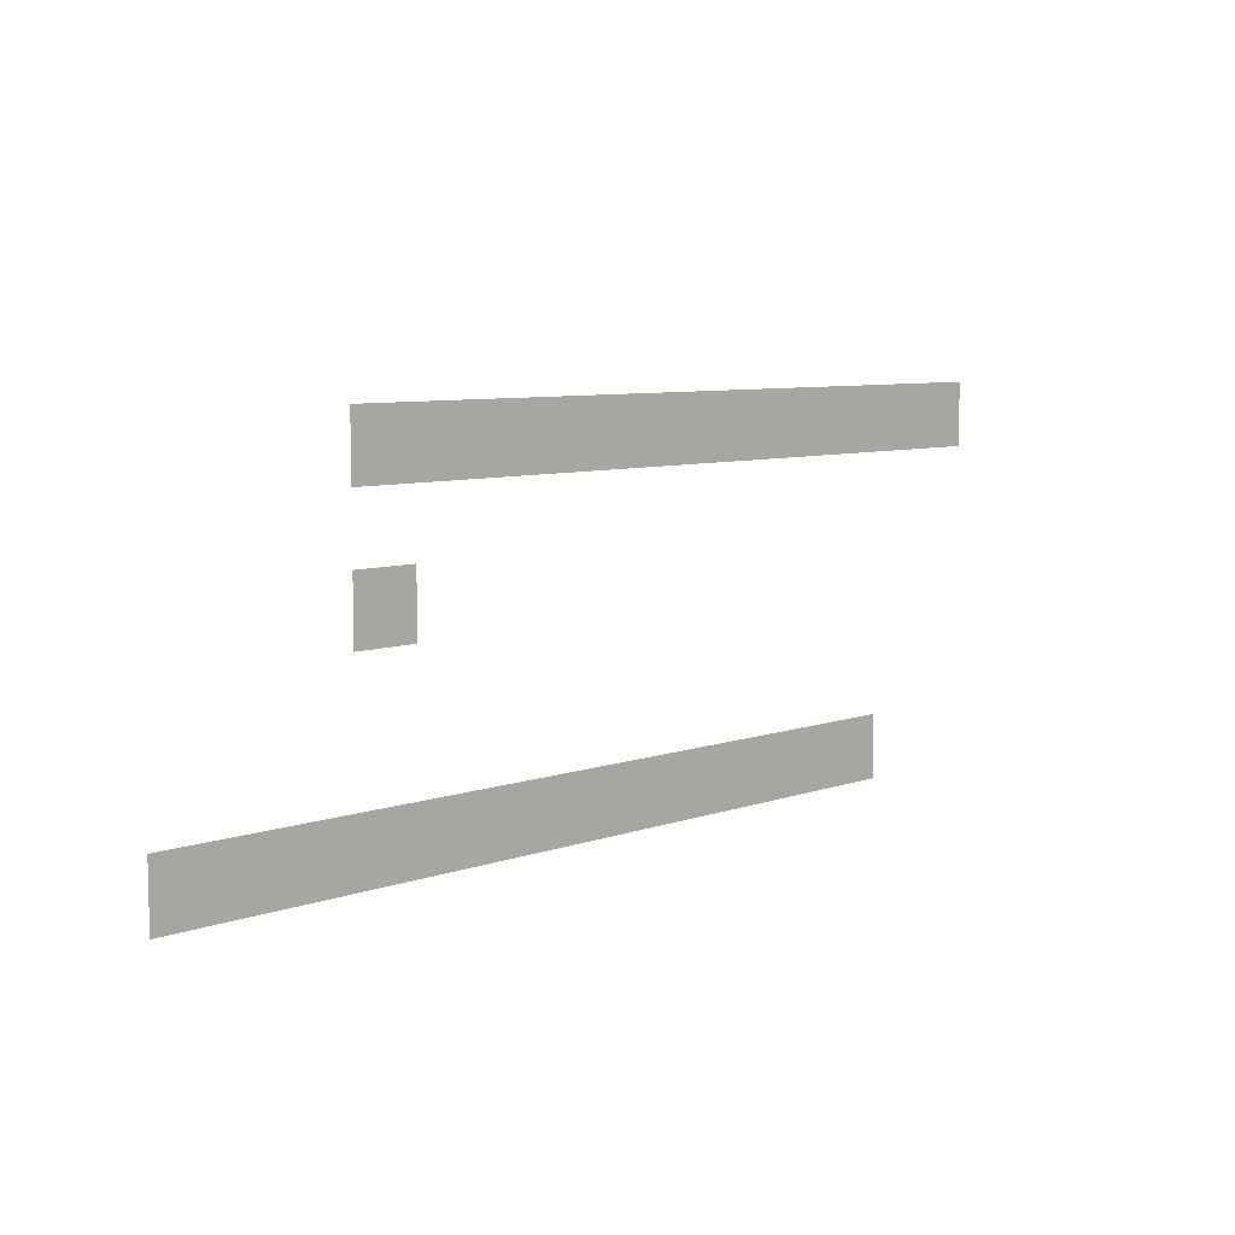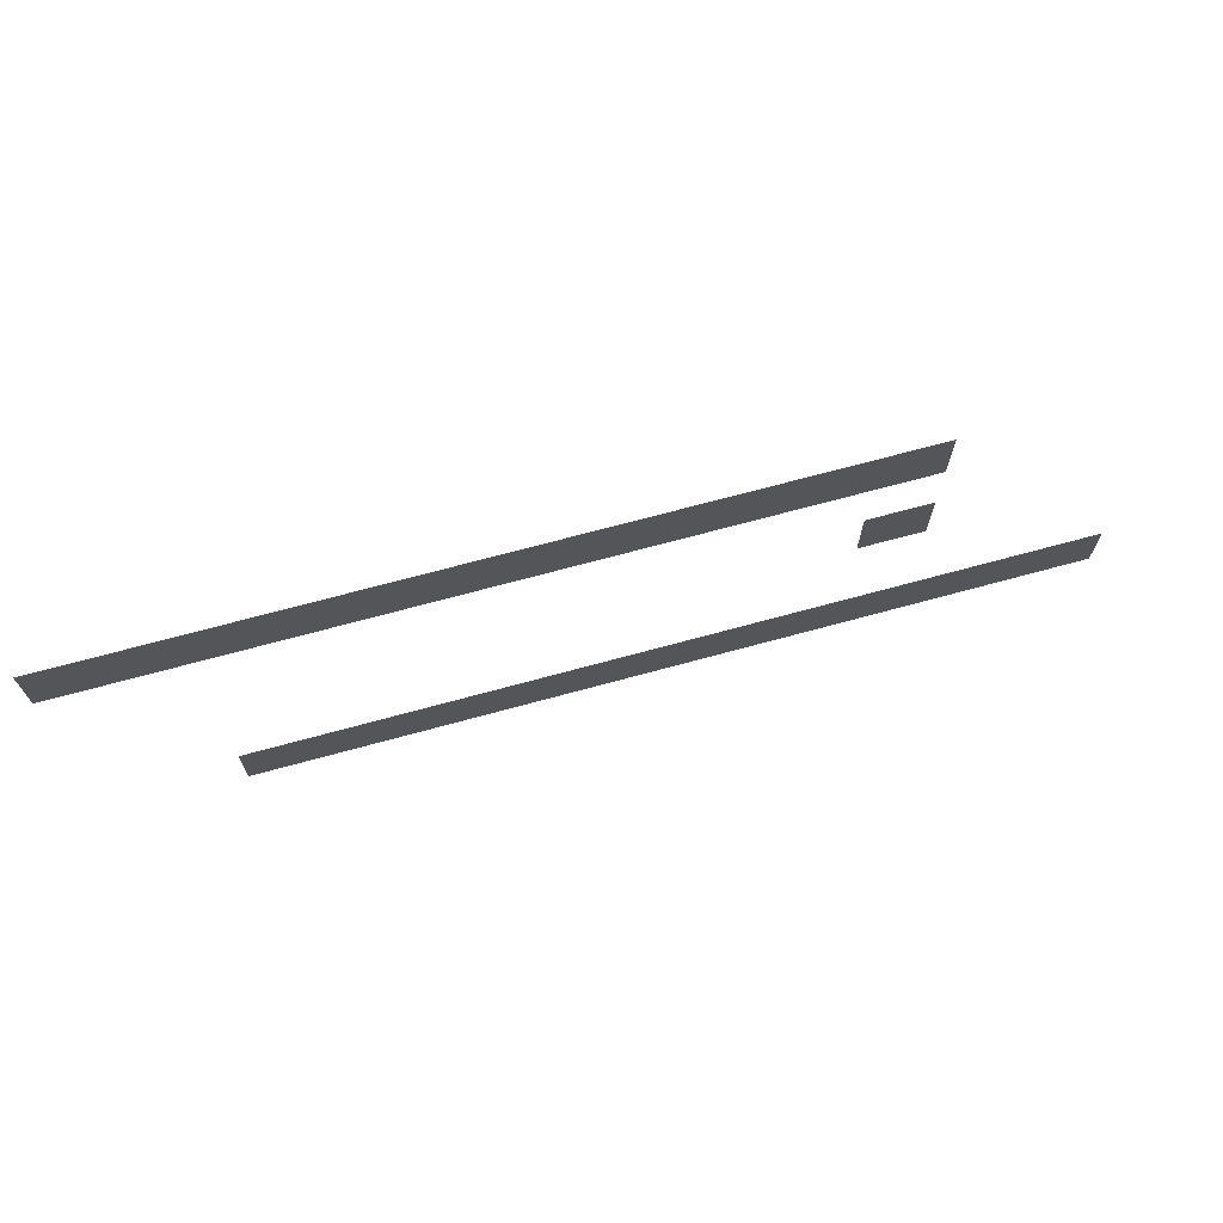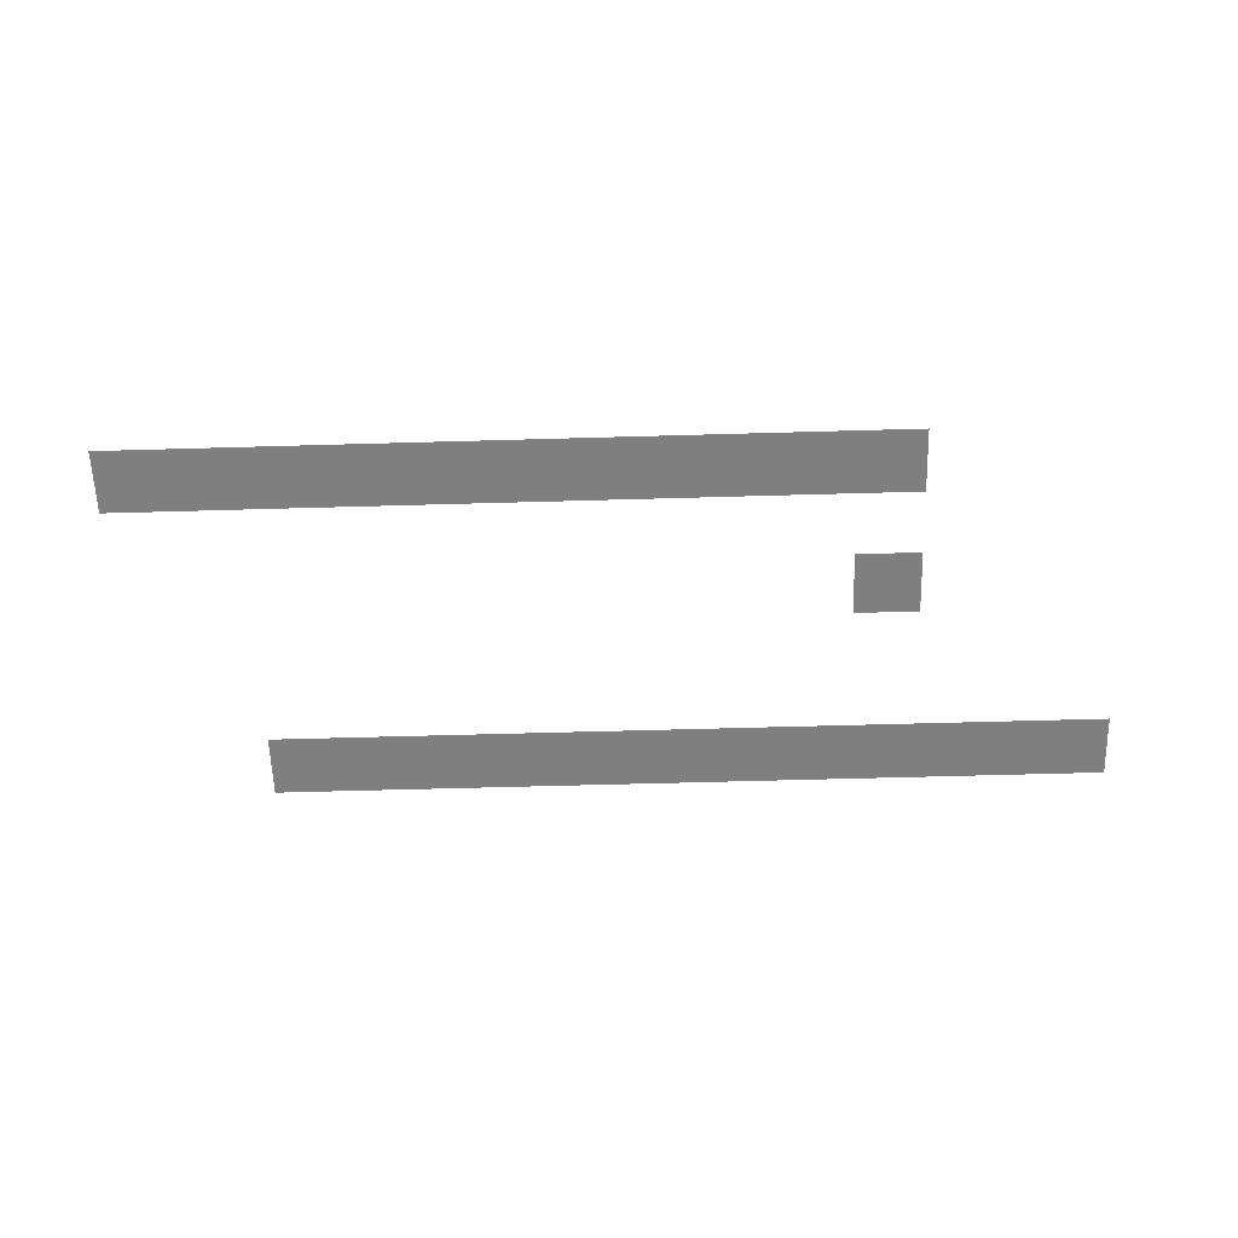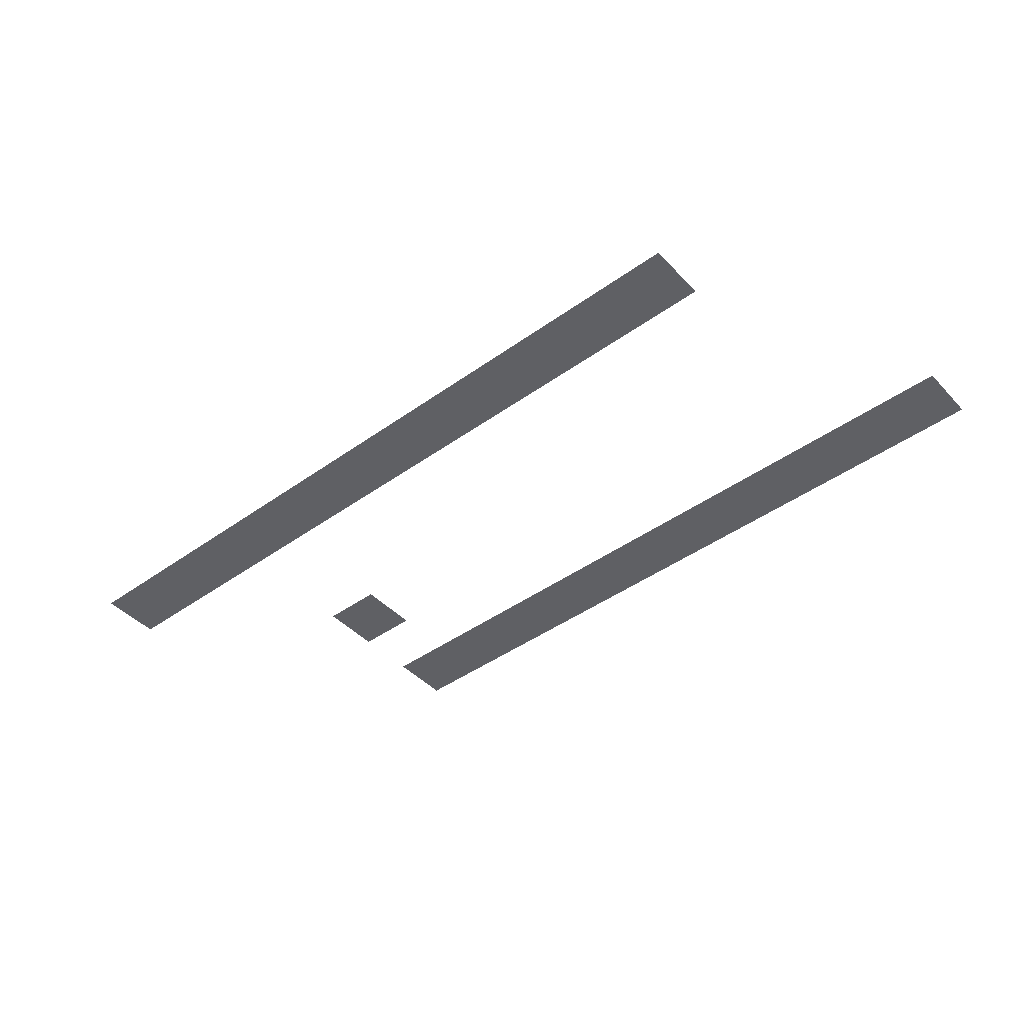
<metadata>
{"format":"obj","ext":"obj","renderer":"f3d","projection":"perspective","resolution":1024,"background":"white","views":[{"elev":7.6,"azim":-44.7,"up":"+Y"},{"elev":69.5,"azim":164.7,"up":"+Y"},{"elev":-59.8,"azim":-178.3,"up":"+Z"},{"elev":-44.2,"azim":39.9,"up":"+Z"}]}
</metadata>
<code>
v 0 -512 0
v -256 -512 0
v -256 -256 0
v 0 -256 0
v -256 -512 0
v -512 -512 0
v -512 -256 0
v -256 -256 0
v -512 -512 0
v -768 -512 0
v -768 -256 0
v -512 -256 0
v -768 -512 0
v -1024 -512 0
v -1024 -256 0
v -768 -256 0
v -1024 -512 0
v -1280 -512 0
v -1280 -256 0
v -1024 -256 0
v -1280 -512 0
v -1536 -512 0
v -1536 -256 0
v -1280 -256 0
v -1536 -512 0
v -1792 -512 0
v -1792 -256 0
v -1536 -256 0
v -1792 -512 0
v -2048 -512 0
v -2048 -256 0
v -1792 -256 0
v -2048 -512 0
v -2304 -512 0
v -2304 -256 0
v -2048 -256 0
v -2304 -512 0
v -2560 -512 0
v -2560 -256 0
v -2304 -256 0
v -2560 -512 0
v -2816 -512 0
v -2816 -256 0
v -2560 -256 0
v -2816 -512 0
v -3072 -512 0
v -3072 -256 0
v -2816 -256 0
v -2816 -1024 0
v -3072 -1024 0
v -3072 -768 0
v -2816 -768 0
v -512 -1792 0
v -768 -1792 0
v -768 -1536 0
v -512 -1536 0
v -768 -1792 0
v -1024 -1792 0
v -1024 -1536 0
v -768 -1536 0
v -1024 -1792 0
v -1280 -1792 0
v -1280 -1536 0
v -1024 -1536 0
v -1280 -1792 0
v -1536 -1792 0
v -1536 -1536 0
v -1280 -1536 0
v -1536 -1792 0
v -1792 -1792 0
v -1792 -1536 0
v -1536 -1536 0
v -1792 -1792 0
v -2048 -1792 0
v -2048 -1536 0
v -1792 -1536 0
v -2048 -1792 0
v -2304 -1792 0
v -2304 -1536 0
v -2048 -1536 0
v -2304 -1792 0
v -2560 -1792 0
v -2560 -1536 0
v -2304 -1536 0
v -2560 -1792 0
v -2816 -1792 0
v -2816 -1536 0
v -2560 -1536 0
v -2816 -1792 0
v -3072 -1792 0
v -3072 -1536 0
v -2816 -1536 0
v -3072 -1792 0
v -3328 -1792 0
v -3328 -1536 0
v -3072 -1536 0
v -3328 -1792 0
v -3584 -1792 0
v -3584 -1536 0
v -3328 -1536 0
v -3584 -1792 0
v -3840 -1792 0
v -3840 -1536 0
v -3584 -1536 0
g SnowMap1_mesh_0003
f 1 2 3 4
f 5 6 7 8
f 9 10 11 12
f 13 14 15 16
f 17 18 19 20
f 21 22 23 24
f 25 26 27 28
f 29 30 31 32
f 33 34 35 36
f 37 38 39 40
f 41 42 43 44
f 45 46 47 48
f 49 50 51 52
f 53 54 55 56
f 57 58 59 60
f 61 62 63 64
f 65 66 67 68
f 69 70 71 72
f 73 74 75 76
f 77 78 79 80
f 81 82 83 84
f 85 86 87 88
f 89 90 91 92
f 93 94 95 96
f 97 98 99 100
f 101 102 103 104

</code>
